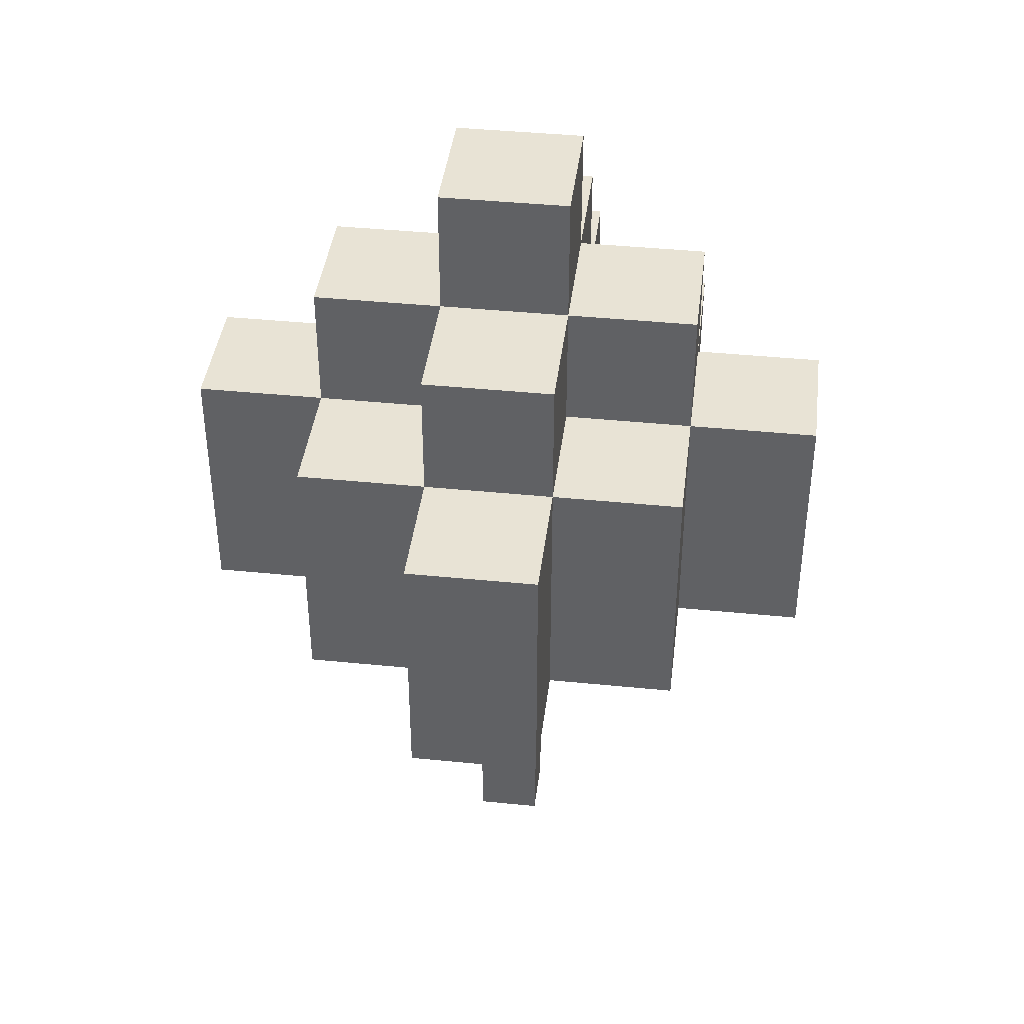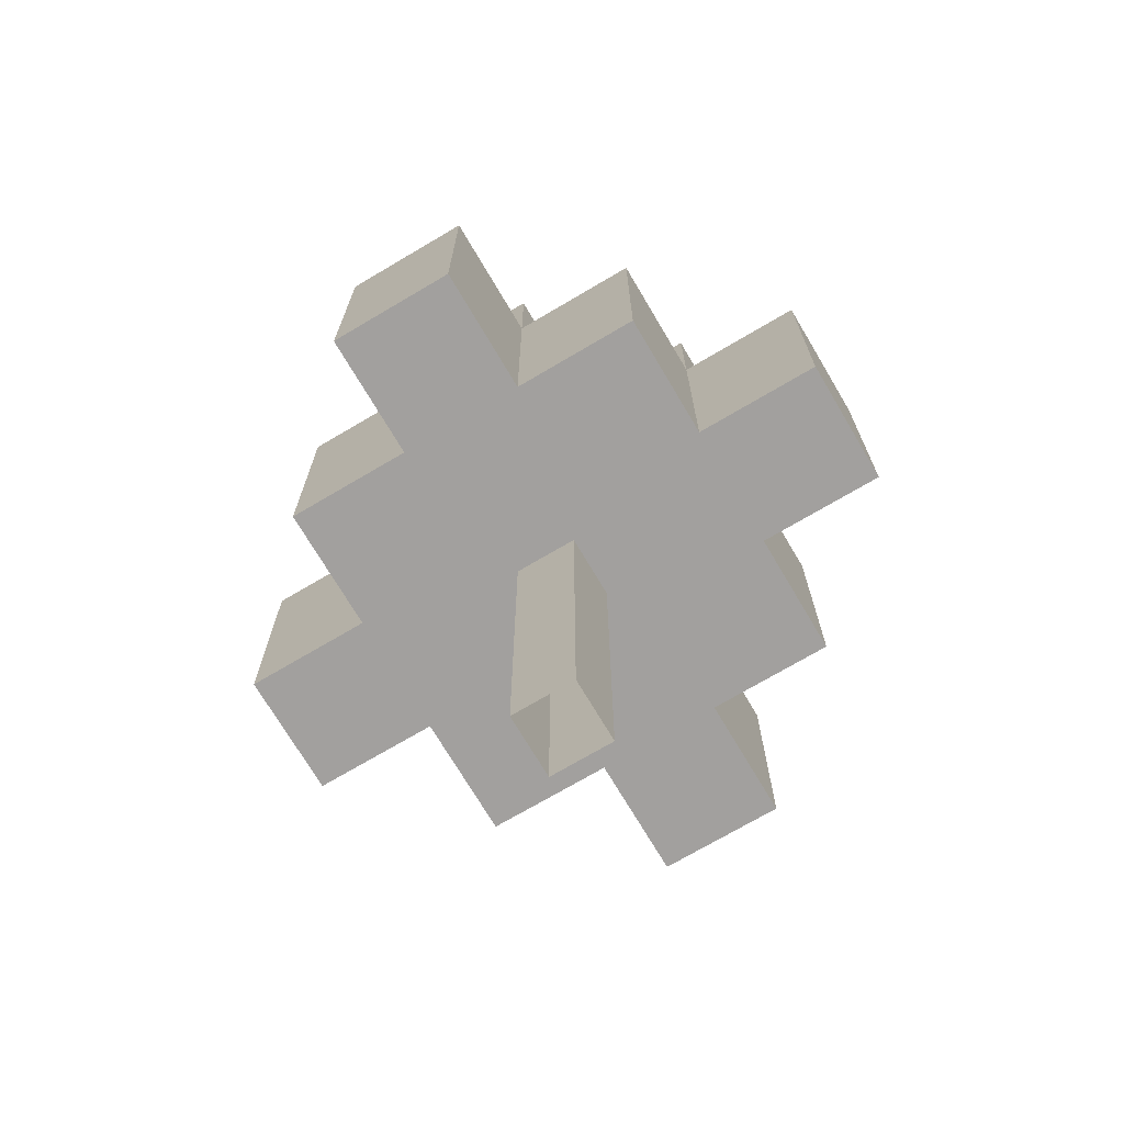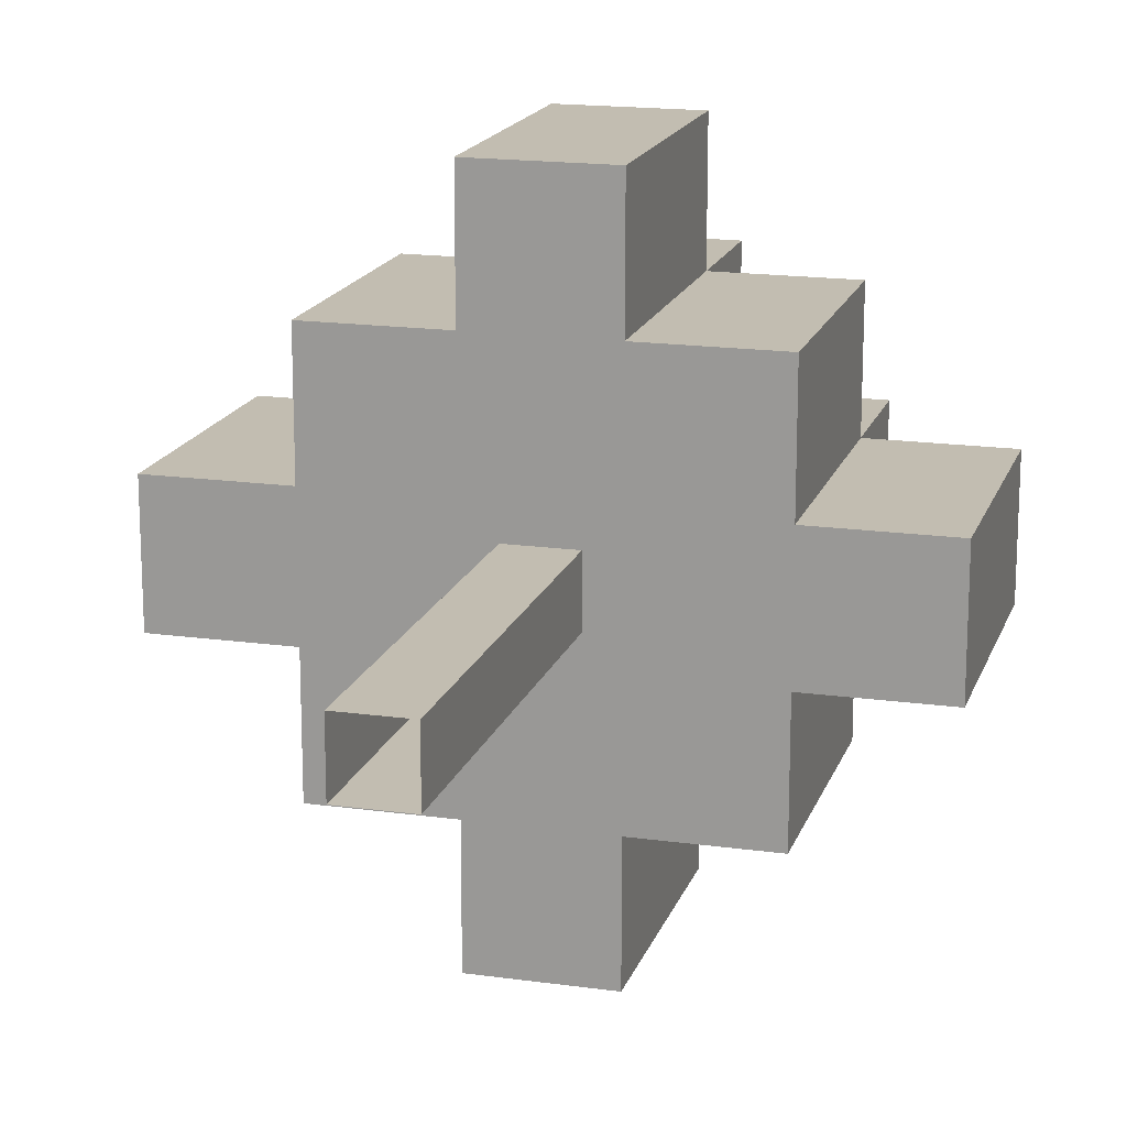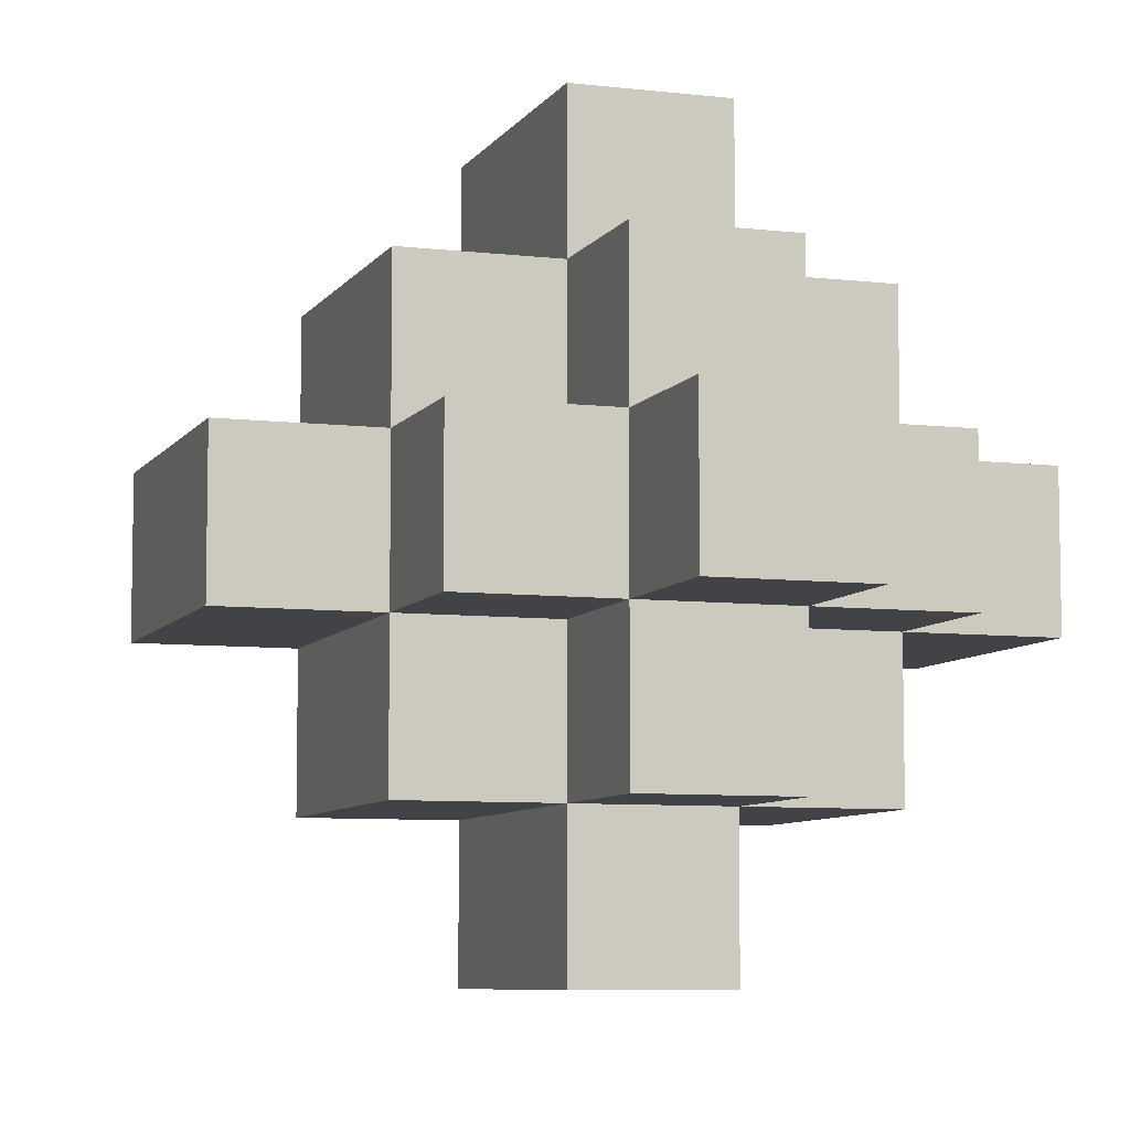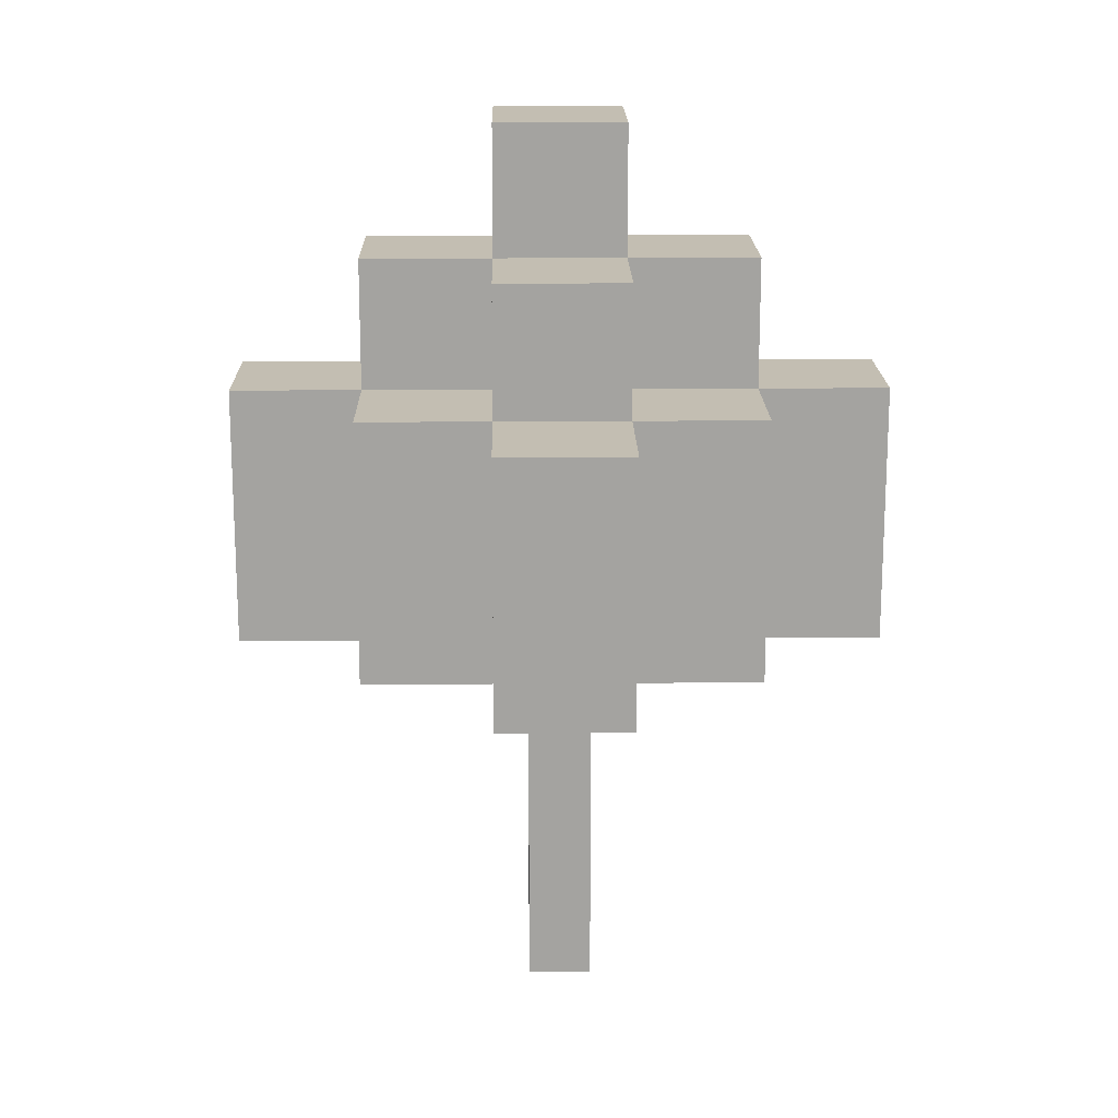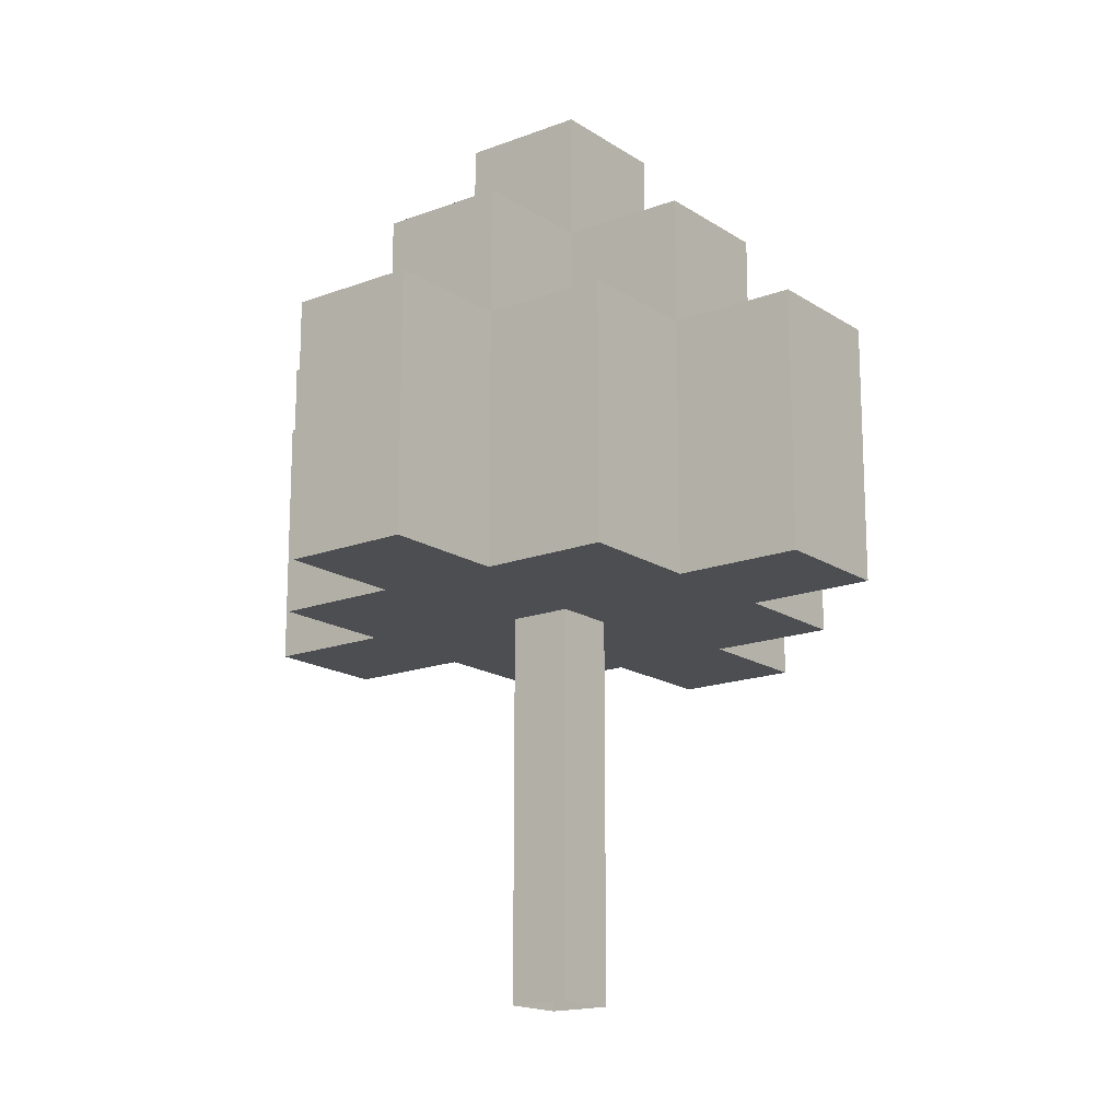
<metadata>
{"format":"obj","ext":"obj","renderer":"f3d","projection":"perspective","resolution":1024,"background":"white","views":[{"elev":41.0,"azim":7.0,"up":"+Z"},{"elev":-71.9,"azim":-149.4,"up":"+Z"},{"elev":17.0,"azim":-164.3,"up":"+Y"},{"elev":-7.3,"azim":-18.8,"up":"+Y"},{"elev":17.3,"azim":179.0,"up":"+Z"},{"elev":-16.7,"azim":37.6,"up":"+Z"}]}
</metadata>
<code>
g fort_background_snow_valley_tree_002
v 20.33 -49.05 0.02874
v 20.33 -48.55 3.033
v 20.33 -48.55 0.02874
v 20.33 -49.05 3.033
v 20.33 -48.55 0.02874
v 19.83 -48.55 3.033
v 19.83 -48.55 0.02874
v 20.33 -48.55 3.033
v 19.83 -48.55 0.02874
v 19.83 -49.05 3.033
v 19.83 -49.05 0.02874
v 19.83 -48.55 3.033
v 19.83 -49.05 0.02874
v 20.33 -49.05 3.033
v 20.33 -49.05 0.02874
v 19.83 -49.05 3.033
g fort_background_snow_valley_tree_002_0
f -14 -15 -16
f -13 -16 -15
f -10 -11 -12
f -9 -12 -11
f -6 -7 -8
f -5 -8 -7
f -2 -3 -4
f -1 -4 -3
v 22.58 -48.3 5.029
v 22.58 -49.3 3.029
v 22.58 -49.3 5.029
v 22.58 -48.3 3.029
v 19.58 -46.3 5.029
v 20.58 -46.3 3.029
v 20.58 -46.3 5.029
v 19.58 -46.3 3.029
v 17.58 -49.3 5.029
v 17.58 -48.3 3.029
v 17.58 -48.3 5.029
v 17.58 -49.3 3.029
v 20.58 -51.3 5.029
v 19.58 -51.3 3.029
v 19.58 -51.3 5.029
v 20.58 -51.3 3.029
v 21.58 -47.3 5.029
v 20.58 -47.3 3.029
v 21.58 -47.3 3.029
v 20.58 -47.3 5.029
v 20.58 -50.3 5.029
v 21.58 -50.3 3.029
v 20.58 -50.3 3.029
v 21.58 -50.3 5.029
v 18.58 -50.3 5.029
v 19.58 -50.3 3.029
v 18.58 -50.3 3.029
v 19.58 -50.3 5.029
v 19.58 -47.3 5.029
v 18.58 -47.3 3.029
v 19.58 -47.3 3.029
v 18.58 -47.3 5.029
v 22.58 -48.3 5.029
v 21.58 -48.3 3.029
v 22.58 -48.3 3.029
v 21.58 -48.3 5.029
v 21.58 -49.3 5.029
v 22.58 -49.3 3.029
v 21.58 -49.3 3.029
v 22.58 -49.3 5.029
v 17.58 -49.3 5.029
v 18.58 -49.3 3.029
v 17.58 -49.3 3.029
v 18.58 -49.3 5.029
v 18.58 -48.3 5.029
v 17.58 -48.3 3.029
v 18.58 -48.3 3.029
v 17.58 -48.3 5.029
v 18.58 -47.3 5.029
v 18.58 -48.3 3.029
v 18.58 -47.3 3.029
v 18.58 -48.3 5.029
v 21.58 -48.3 5.029
v 21.58 -47.3 3.029
v 21.58 -48.3 3.029
v 21.58 -47.3 5.029
v 21.58 -50.3 5.029
v 21.58 -49.3 3.029
v 21.58 -50.3 3.029
v 21.58 -49.3 5.029
v 18.58 -49.3 5.029
v 18.58 -50.3 3.029
v 18.58 -49.3 3.029
v 18.58 -50.3 5.029
v 20.58 -47.3 5.029
v 20.58 -46.3 3.029
v 20.58 -47.3 3.029
v 20.58 -46.3 5.029
v 19.58 -46.3 5.029
v 19.58 -47.3 3.029
v 19.58 -46.3 3.029
v 19.58 -47.3 5.029
v 20.58 -51.3 5.029
v 20.58 -50.3 3.029
v 20.58 -51.3 3.029
v 20.58 -50.3 5.029
v 19.58 -50.3 5.029
v 19.58 -51.3 3.029
v 19.58 -50.3 3.029
v 19.58 -51.3 5.029
v 21.58 -48.3 5.029
v 20.58 -48.3 6.029
v 20.58 -48.3 5.029
v 21.58 -48.3 6.029
v 20.58 -48.3 5.029
v 20.58 -47.3 6.029
v 20.58 -47.3 5.029
v 20.58 -48.3 6.029
v 20.58 -47.3 5.029
v 19.58 -47.3 6.029
v 19.58 -47.3 5.029
v 20.58 -47.3 6.029
v 19.58 -47.3 5.029
v 19.58 -48.3 6.029
v 19.58 -48.3 5.029
v 19.58 -47.3 6.029
v 19.58 -48.3 5.029
v 18.58 -48.3 6.029
v 18.58 -48.3 5.029
v 19.58 -48.3 6.029
v 18.58 -48.3 5.029
v 18.58 -49.3 6.029
v 18.58 -49.3 5.029
v 18.58 -48.3 6.029
v 18.58 -49.3 5.029
v 19.58 -49.3 6.029
v 19.58 -49.3 5.029
v 18.58 -49.3 6.029
v 19.58 -49.3 5.029
v 19.58 -50.3 6.029
v 19.58 -50.3 5.029
v 19.58 -49.3 6.029
v 19.58 -50.3 5.029
v 20.58 -50.3 6.029
v 20.58 -50.3 5.029
v 19.58 -50.3 6.029
v 20.58 -50.3 5.029
v 20.58 -49.3 6.029
v 20.58 -49.3 5.029
v 20.58 -50.3 6.029
v 20.58 -49.3 5.029
v 21.58 -49.3 6.029
v 21.58 -49.3 5.029
v 20.58 -49.3 6.029
v 20.58 -49.3 6.029
v 20.58 -48.3 7.029
v 20.58 -48.3 6.029
v 20.58 -49.3 7.029
v 20.58 -48.3 6.029
v 19.58 -48.3 7.029
v 19.58 -48.3 6.029
v 20.58 -48.3 7.029
v 19.58 -48.3 6.029
v 19.58 -49.3 7.029
v 19.58 -49.3 6.029
v 19.58 -48.3 7.029
v 19.58 -49.3 6.029
v 20.58 -49.3 7.029
v 20.58 -49.3 6.029
v 19.58 -49.3 7.029
v 21.58 -49.3 6.029
v 21.58 -48.3 5.029
v 21.58 -49.3 5.029
v 21.58 -48.3 6.029
v 19.58 -47.3 3.029
v 18.58 -47.3 3.029
v 18.58 -48.3 3.029
v 19.58 -50.3 3.029
v 18.58 -49.3 3.029
v 17.58 -48.3 3.029
v 17.58 -49.3 3.029
v 18.58 -50.3 3.029
v 20.58 -47.3 3.029
v 20.58 -46.3 3.029
v 19.58 -46.3 3.029
v 20.58 -50.3 3.029
v 19.58 -51.3 3.029
v 20.58 -51.3 3.029
v 21.58 -48.3 3.029
v 21.58 -47.3 3.029
v 21.58 -49.3 3.029
v 22.58 -49.3 3.029
v 22.58 -48.3 3.029
v 21.58 -50.3 3.029
g fort_background_snow_valley_tree_002_1
f -162 -163 -164
f -161 -164 -163
f -158 -159 -160
f -157 -160 -159
f -154 -155 -156
f -153 -156 -155
f -150 -151 -152
f -149 -152 -151
f -146 -147 -148
f -145 -148 -147
f -142 -143 -144
f -141 -144 -143
f -138 -139 -140
f -137 -140 -139
f -134 -135 -136
f -133 -136 -135
f -130 -131 -132
f -129 -132 -131
f -126 -127 -128
f -125 -128 -127
f -122 -123 -124
f -121 -124 -123
f -118 -119 -120
f -117 -120 -119
f -114 -115 -116
f -113 -116 -115
f -110 -111 -112
f -109 -112 -111
f -106 -107 -108
f -105 -108 -107
f -102 -103 -104
f -101 -104 -103
f -98 -99 -100
f -97 -100 -99
f -94 -95 -96
f -93 -96 -95
f -90 -91 -92
f -89 -92 -91
f -86 -87 -88
f -85 -88 -87
f -82 -83 -84
f -81 -84 -83
f -78 -79 -80
f -77 -80 -79
f -74 -75 -76
f -73 -76 -75
f -70 -71 -72
f -69 -72 -71
f -66 -67 -68
f -65 -68 -67
f -62 -63 -64
f -61 -64 -63
f -58 -59 -60
f -57 -60 -59
f -54 -55 -56
f -53 -56 -55
f -50 -51 -52
f -49 -52 -51
f -46 -47 -48
f -45 -48 -47
f -42 -43 -44
f -41 -44 -43
f -38 -39 -40
f -37 -40 -39
f -34 -35 -36
f -33 -36 -35
f -30 -31 -32
f -29 -32 -31
f -26 -27 -28
f -25 -28 -27
f -22 -23 -24
f -21 -24 -23
f -18 -19 -20
f -20 -17 -18
f -16 -18 -17
f -18 -16 -15
f -14 -15 -16
f -13 -16 -17
f -20 -12 -17
f -12 -20 -11
f -10 -11 -20
f -9 -17 -12
f -17 -9 -8
f -7 -8 -9
f -12 -6 -9
f -5 -6 -12
f -4 -9 -6
f -4 -6 -3
f -2 -3 -6
f -1 -9 -4
v 20.58 -48.3 6.029
v 21.58 -49.3 6.029
v 20.58 -49.3 6.029
v 21.58 -48.3 6.029
v 19.58 -49.3 6.029
v 18.58 -48.3 6.029
v 19.58 -48.3 6.029
v 18.58 -49.3 6.029
v 18.58 -49.3 5.029
v 17.58 -48.3 5.029
v 18.58 -48.3 5.029
v 17.58 -49.3 5.029
v 18.58 -48.3 5.029
v 19.58 -47.3 5.029
v 19.58 -48.3 5.029
v 18.58 -47.3 5.029
v 19.58 -48.3 6.029
v 20.58 -47.3 6.029
v 20.58 -48.3 6.029
v 19.58 -47.3 6.029
v 20.58 -48.3 5.029
v 21.58 -47.3 5.029
v 21.58 -48.3 5.029
v 20.58 -47.3 5.029
v 21.58 -49.3 5.029
v 20.58 -50.3 5.029
v 20.58 -49.3 5.029
v 21.58 -50.3 5.029
v 20.58 -49.3 6.029
v 19.58 -50.3 6.029
v 19.58 -49.3 6.029
v 20.58 -50.3 6.029
v 19.58 -49.3 5.029
v 18.58 -50.3 5.029
v 18.58 -49.3 5.029
v 19.58 -50.3 5.029
v 19.58 -47.3 5.029
v 20.58 -46.3 5.029
v 20.58 -47.3 5.029
v 19.58 -46.3 5.029
v 20.58 -50.3 5.029
v 19.58 -51.3 5.029
v 19.58 -50.3 5.029
v 20.58 -51.3 5.029
v 20.58 -48.3 7.029
v 19.58 -49.3 7.029
v 19.58 -48.3 7.029
v 20.58 -49.3 7.029
v 21.58 -49.3 5.029
v 22.58 -48.3 5.029
v 22.58 -49.3 5.029
v 21.58 -48.3 5.029
g fort_background_snow_valley_tree_002_2
f -50 -51 -52
f -49 -52 -51
f -46 -47 -48
f -45 -48 -47
f -42 -43 -44
f -41 -44 -43
f -38 -39 -40
f -37 -40 -39
f -34 -35 -36
f -33 -36 -35
f -30 -31 -32
f -29 -32 -31
f -26 -27 -28
f -25 -28 -27
f -22 -23 -24
f -21 -24 -23
f -18 -19 -20
f -17 -20 -19
f -14 -15 -16
f -13 -16 -15
f -10 -11 -12
f -9 -12 -11
f -6 -7 -8
f -5 -8 -7
f -2 -3 -4
f -1 -4 -3

</code>
